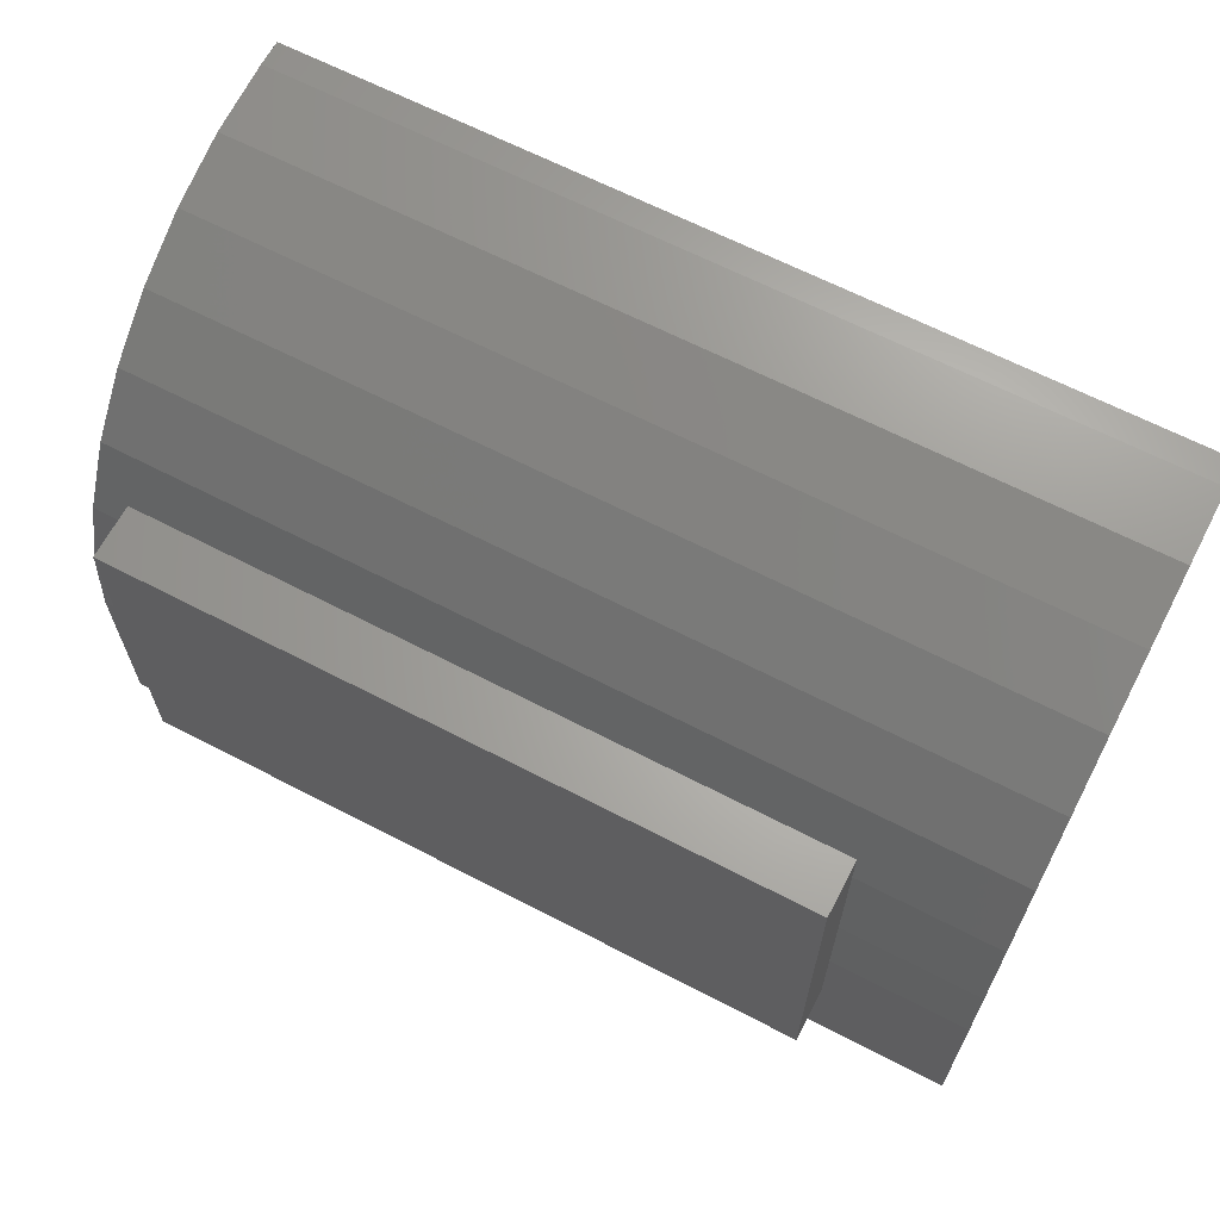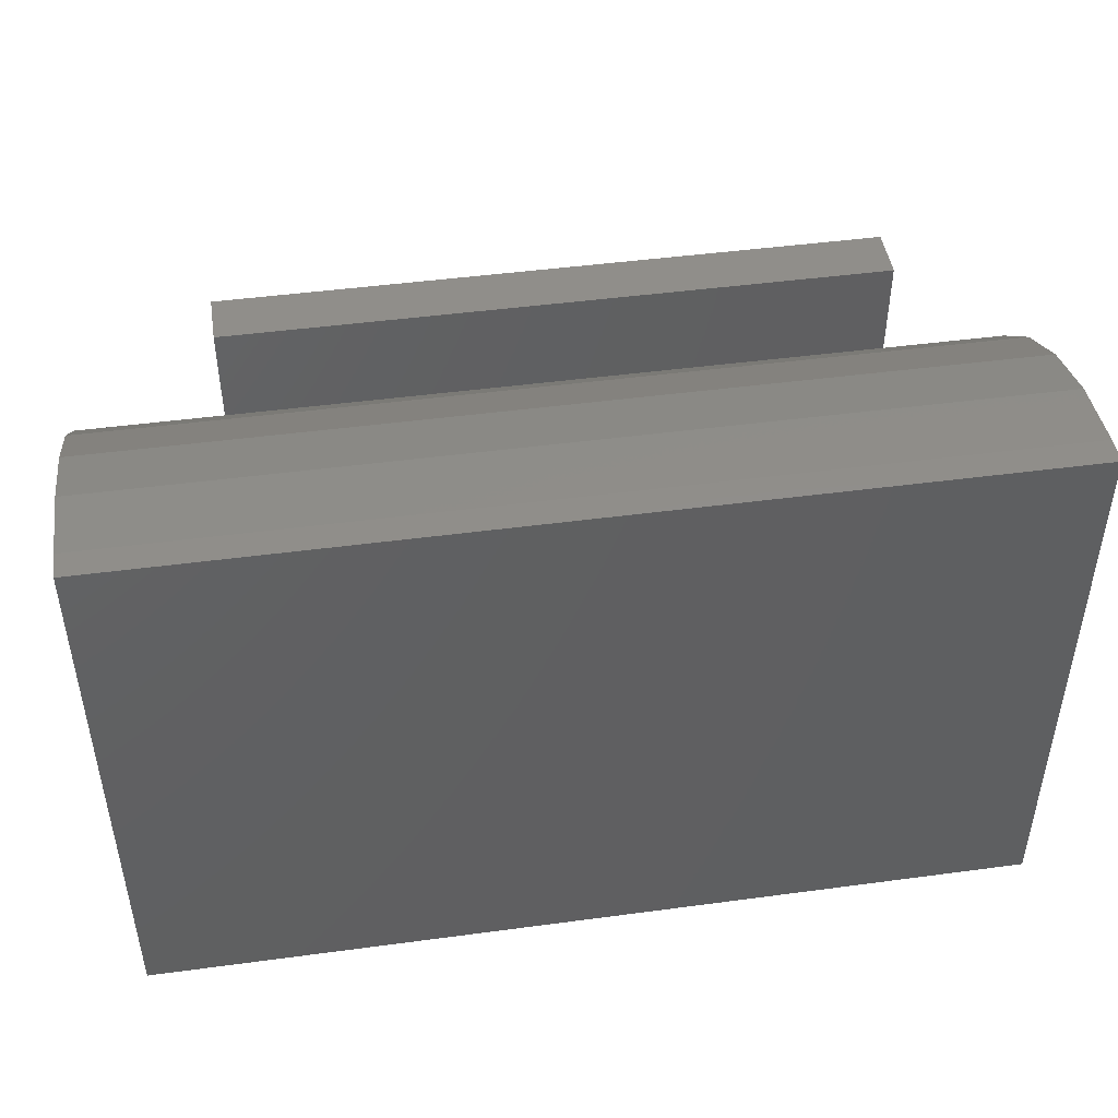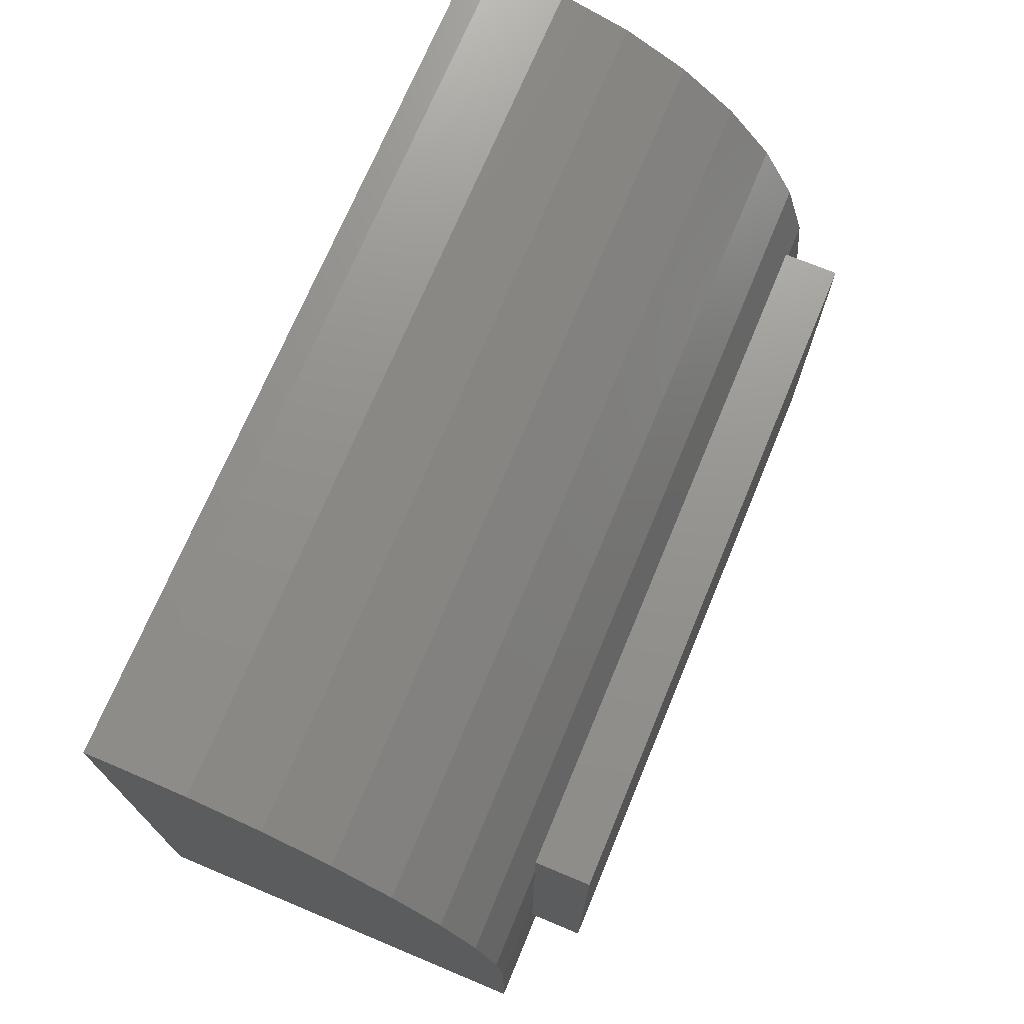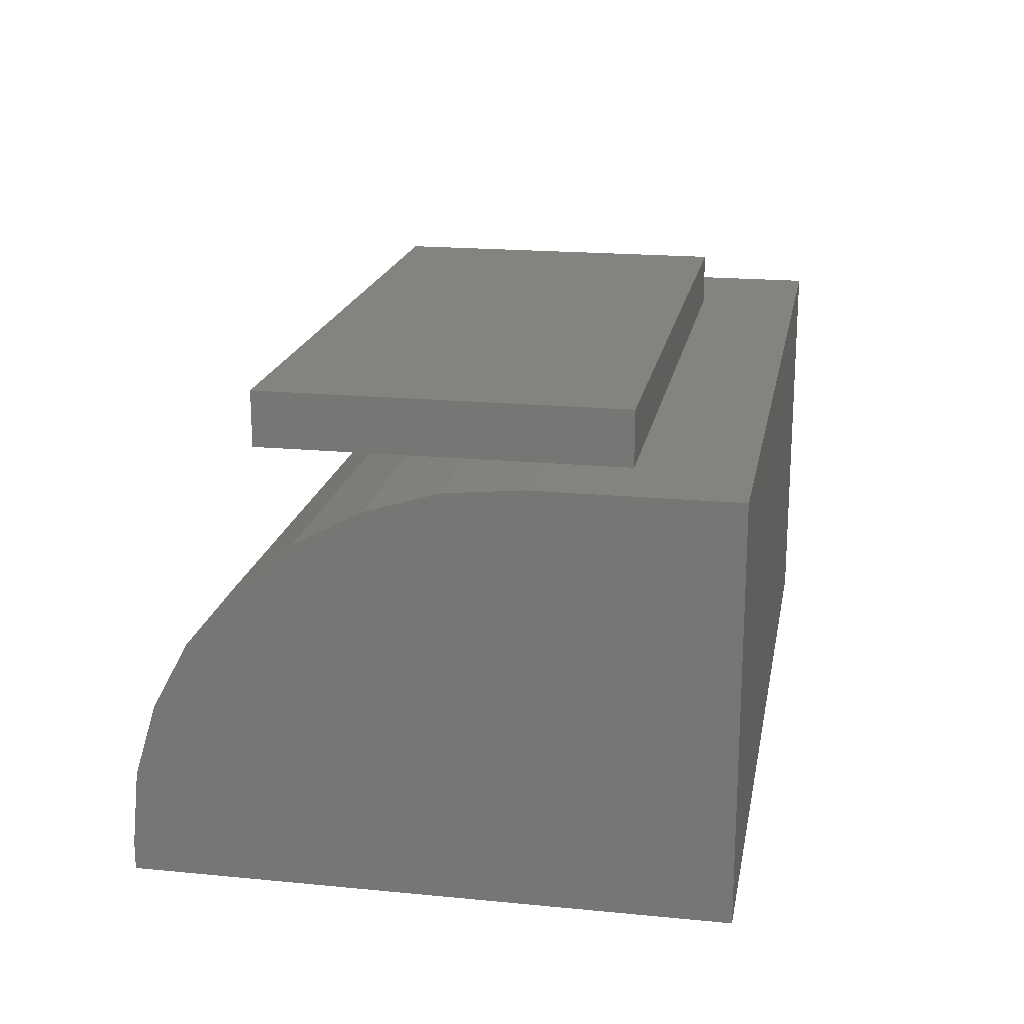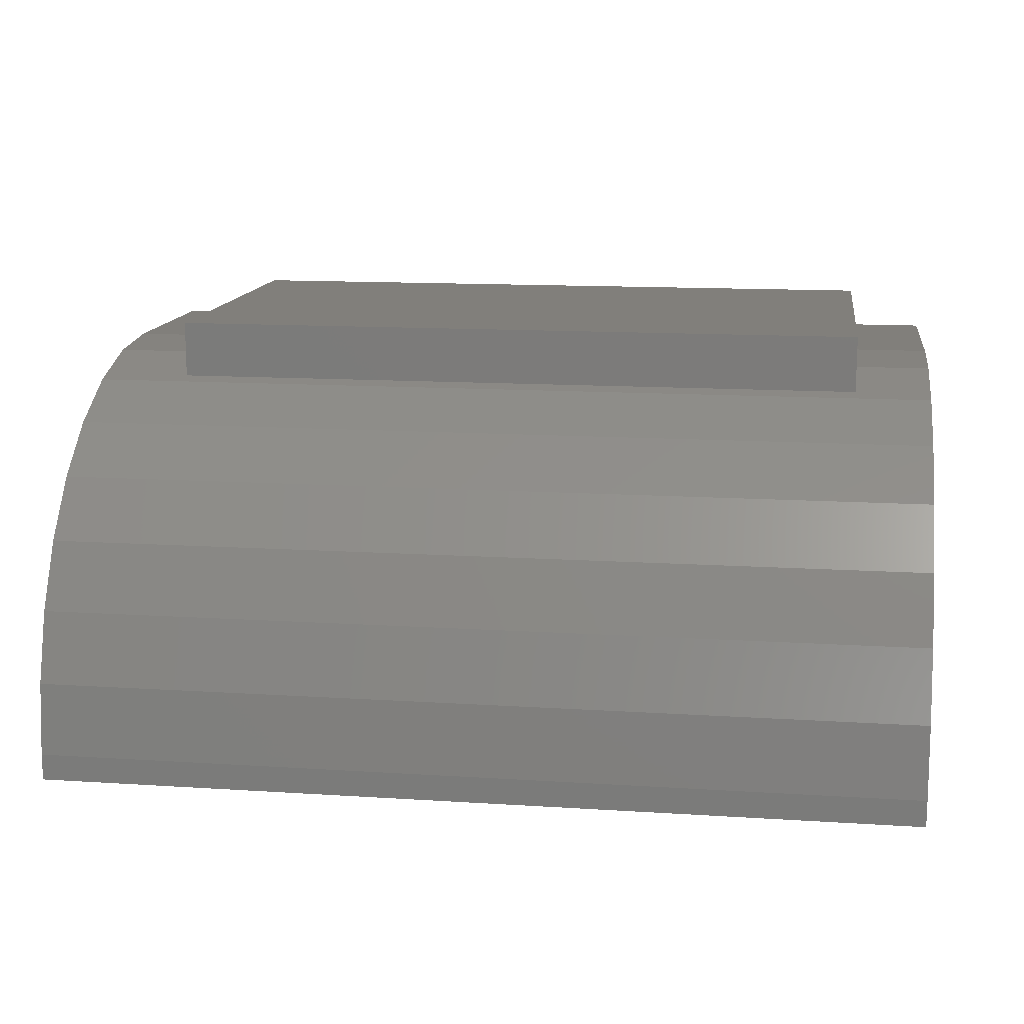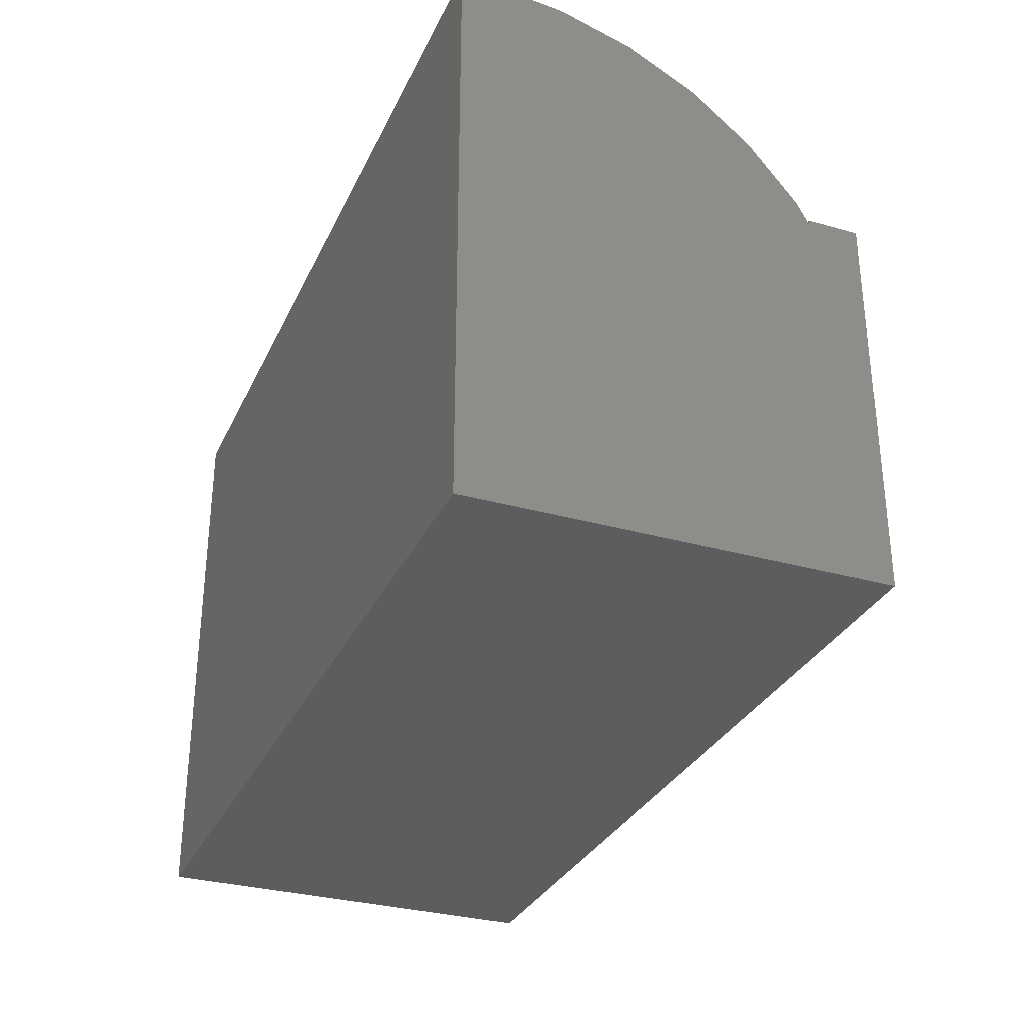
<metadata>
{"format":"stl","ext":"stl","renderer":"f3d","projection":"perspective","resolution":1024,"background":"white","views":[{"elev":64.9,"azim":-152.4,"up":"+Z"},{"elev":46.3,"azim":-8.7,"up":"+Z"},{"elev":71.4,"azim":112.6,"up":"+Z"},{"elev":18.9,"azim":100.4,"up":"+Y"},{"elev":13.6,"azim":8.2,"up":"+Y"},{"elev":-31.3,"azim":68.1,"up":"+Z"}]}
</metadata>
<code>
# stl→obj: 34 verts, 64 faces
v 0.7266 -1.383e-18 -0.07664
v 0.7266 -5.706e-18 0.001234
v 0.5312 2.03e-17 -0.07664
v 0.5312 1.598e-17 0.001234
v 0.7266 -5.778e-34 -0.1016
v 0.75 1.743e-17 -0.07664
v 0.75 1.431e-17 -0.1328
v 0.4922 0 -0.1328
v 0.5312 2.168e-17 -0.1016
v 0.4922 3.118e-18 -0.07664
v 0.4922 -0.002102 -0.05531
v 0.75 -0.002102 -0.05531
v 0.75 -0.008326 -0.03479
v 0.4922 -0.008326 -0.03479
v 0.75 -0.01843 -0.01588
v 0.4922 -0.01843 -0.01588
v 0.75 -0.03204 0.0006951
v 0.4922 -0.03204 0.0006951
v 0.75 -0.04861 0.0143
v 0.4922 -0.04861 0.0143
v 0.75 -0.06752 0.0244
v 0.4922 -0.06752 0.0244
v 0.75 -0.08804 0.03063
v 0.4922 -0.08804 0.03063
v 0.75 -0.1094 0.03273
v 0.4922 -0.1094 0.03273
v 0.7266 0.01562 0.001234
v 0.7266 0.01562 -0.1016
v 0.5312 0.01562 0.001234
v 0.5312 0.01562 -0.1016
v 0.4922 -0.1172 0.03273
v 0.4922 -0.1172 -0.1328
v 0.75 -0.1172 0.03273
v 0.75 -0.1172 -0.1328
f 1 2 3
f 3 2 4
f 5 1 6
f 6 7 5
f 5 7 8
f 5 8 9
f 9 8 10
f 9 10 3
f 11 12 6
f 11 6 1
f 11 1 3
f 11 3 10
f 12 11 13
f 13 11 14
f 13 14 15
f 15 14 16
f 15 16 17
f 17 16 18
f 17 18 19
f 19 18 20
f 19 20 21
f 21 20 22
f 21 22 23
f 23 22 24
f 23 24 25
f 25 24 26
f 27 2 28
f 28 2 1
f 28 1 5
f 4 29 3
f 3 29 30
f 3 30 9
f 28 5 30
f 30 5 9
f 28 30 27
f 27 30 29
f 29 4 27
f 27 4 2
f 26 24 31
f 32 31 24
f 32 24 22
f 32 22 20
f 32 20 18
f 32 18 16
f 32 16 14
f 32 14 11
f 32 11 10
f 32 10 8
f 33 25 31
f 31 25 26
f 25 21 23
f 33 34 7
f 33 7 6
f 33 6 12
f 33 12 13
f 33 13 15
f 33 15 17
f 33 17 19
f 33 19 21
f 33 21 25
f 32 34 31
f 31 34 33
f 32 8 34
f 34 8 7

</code>
